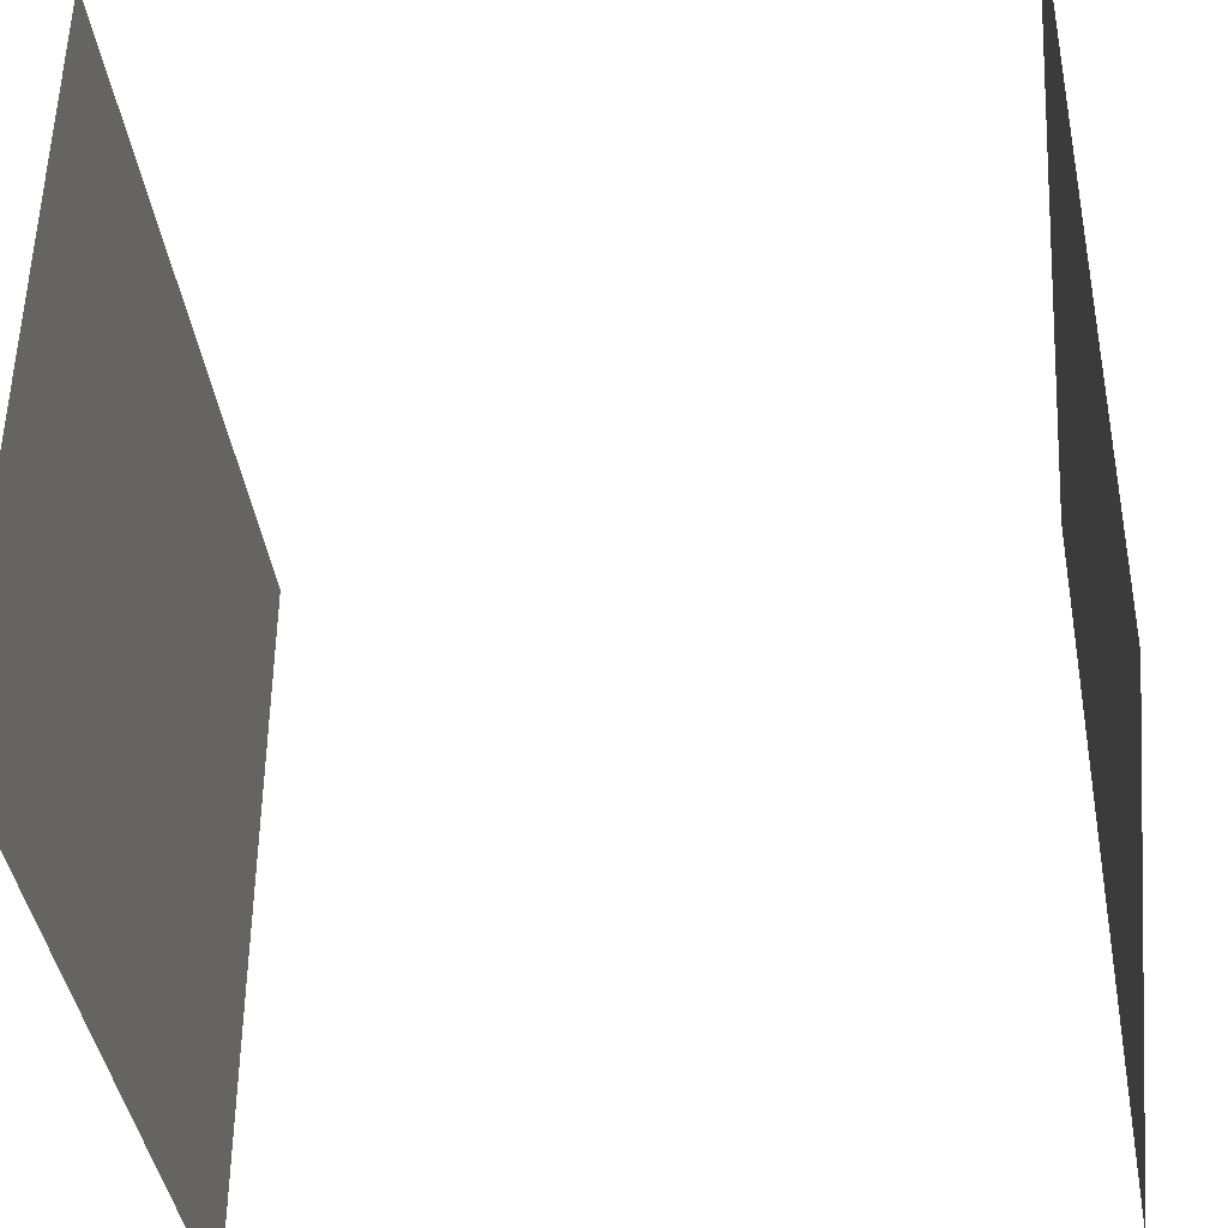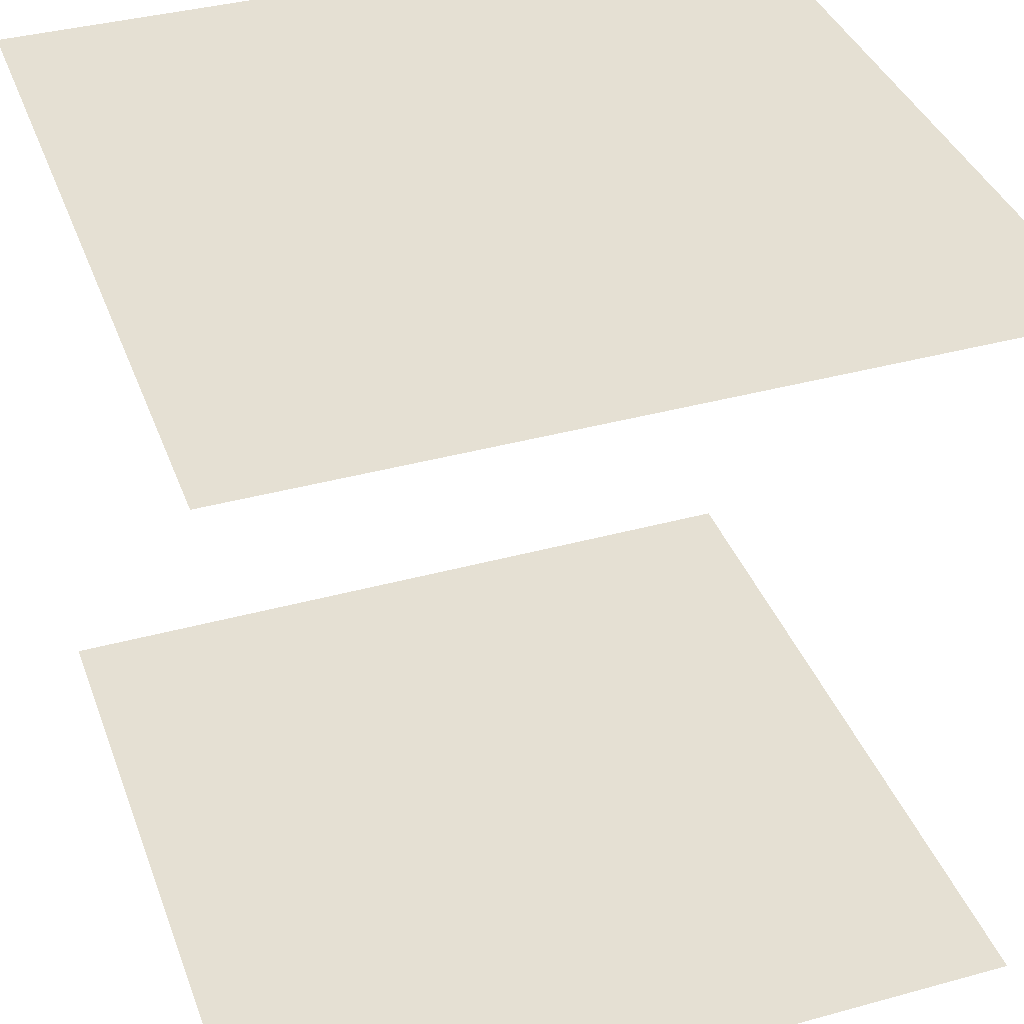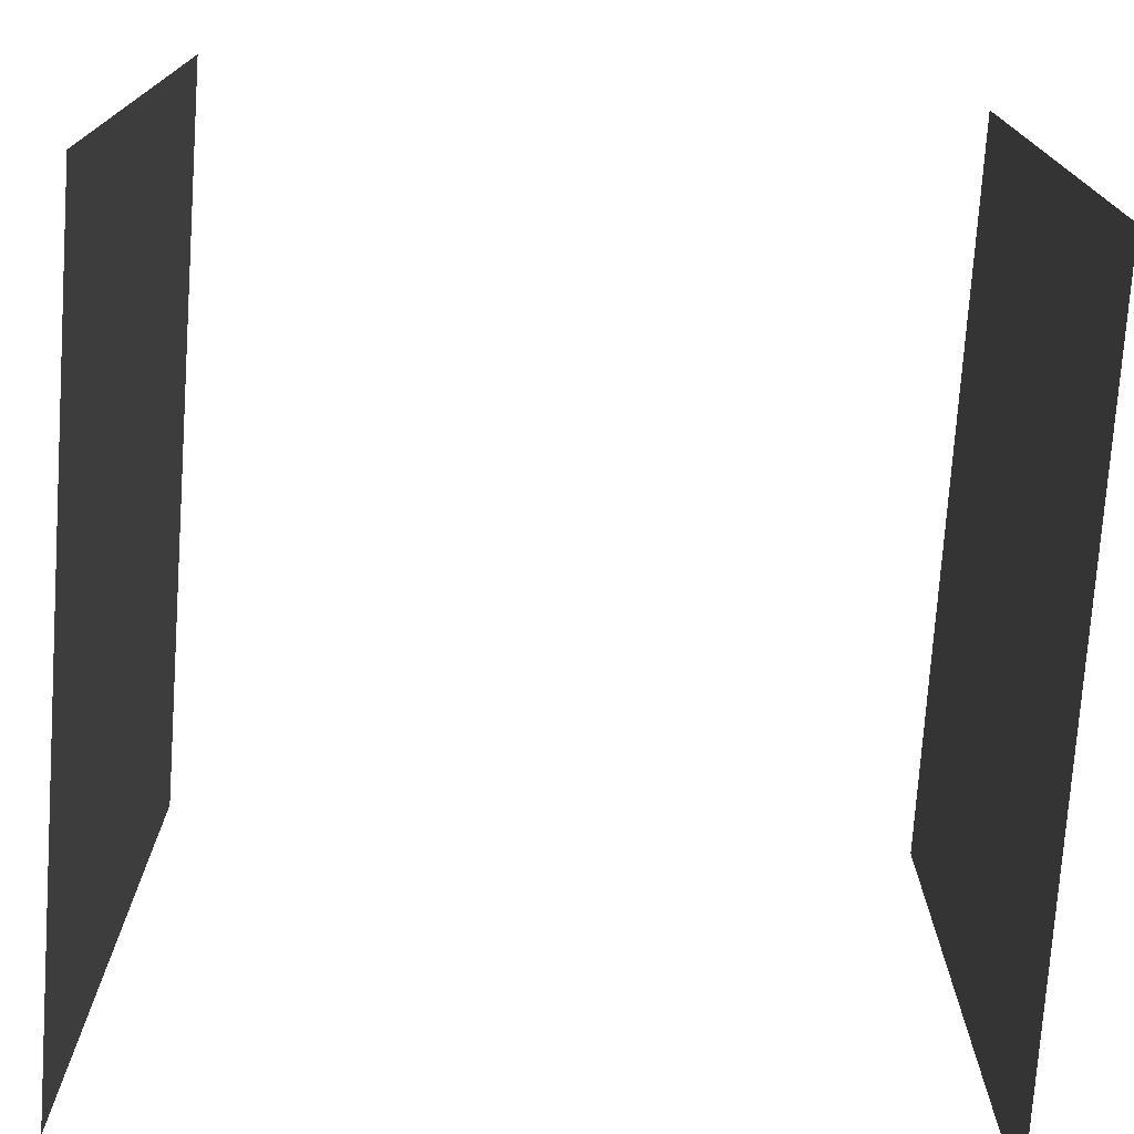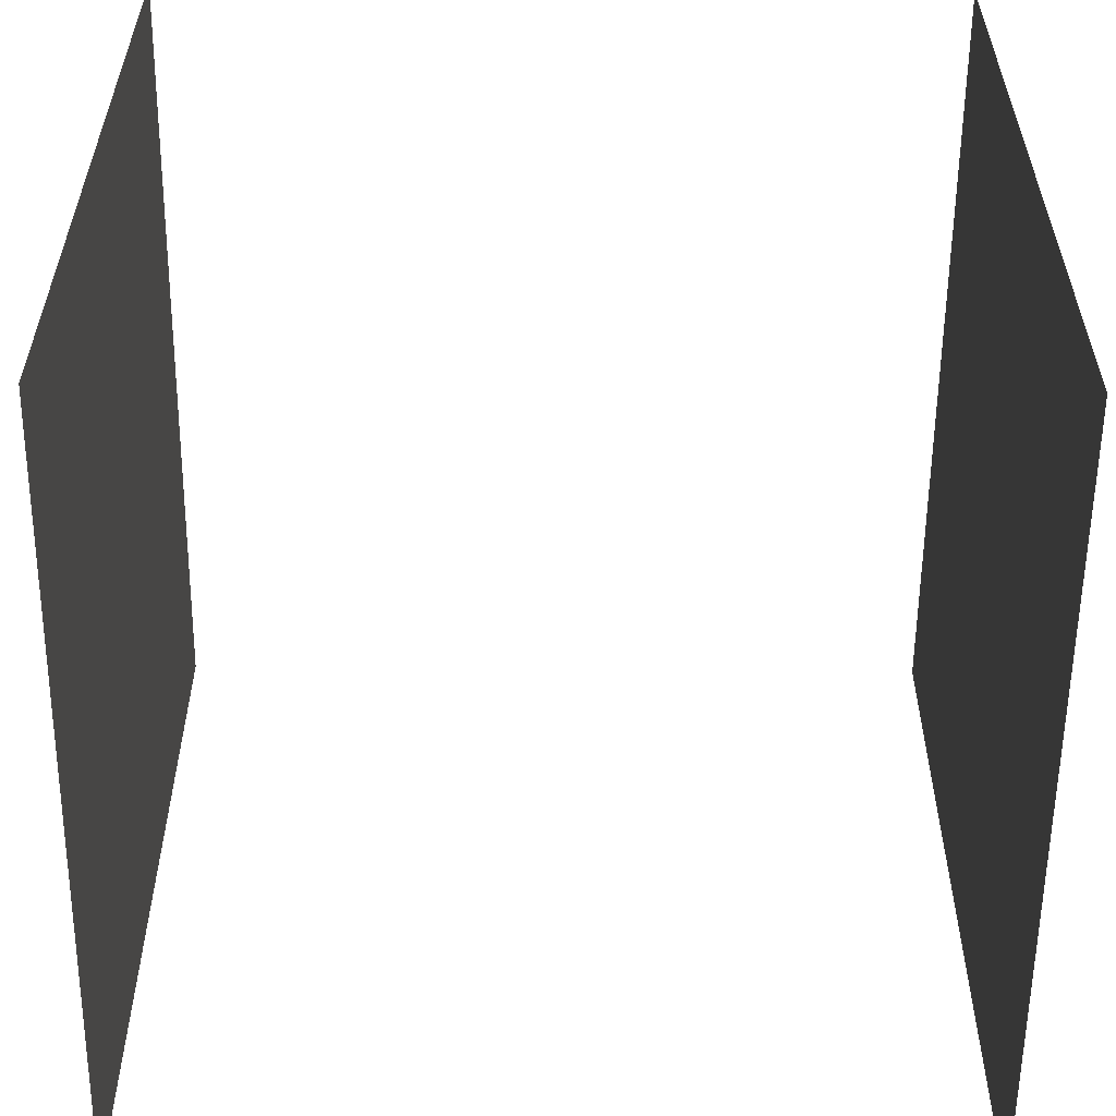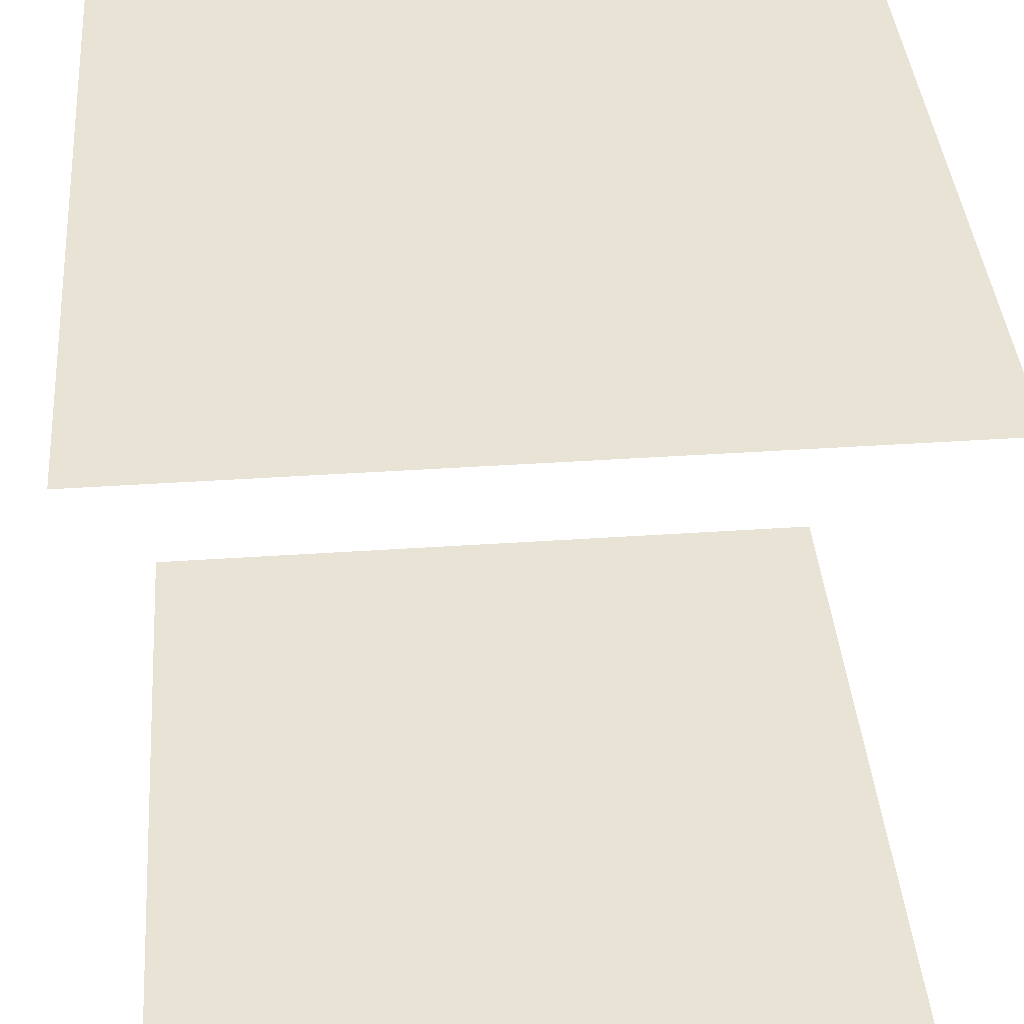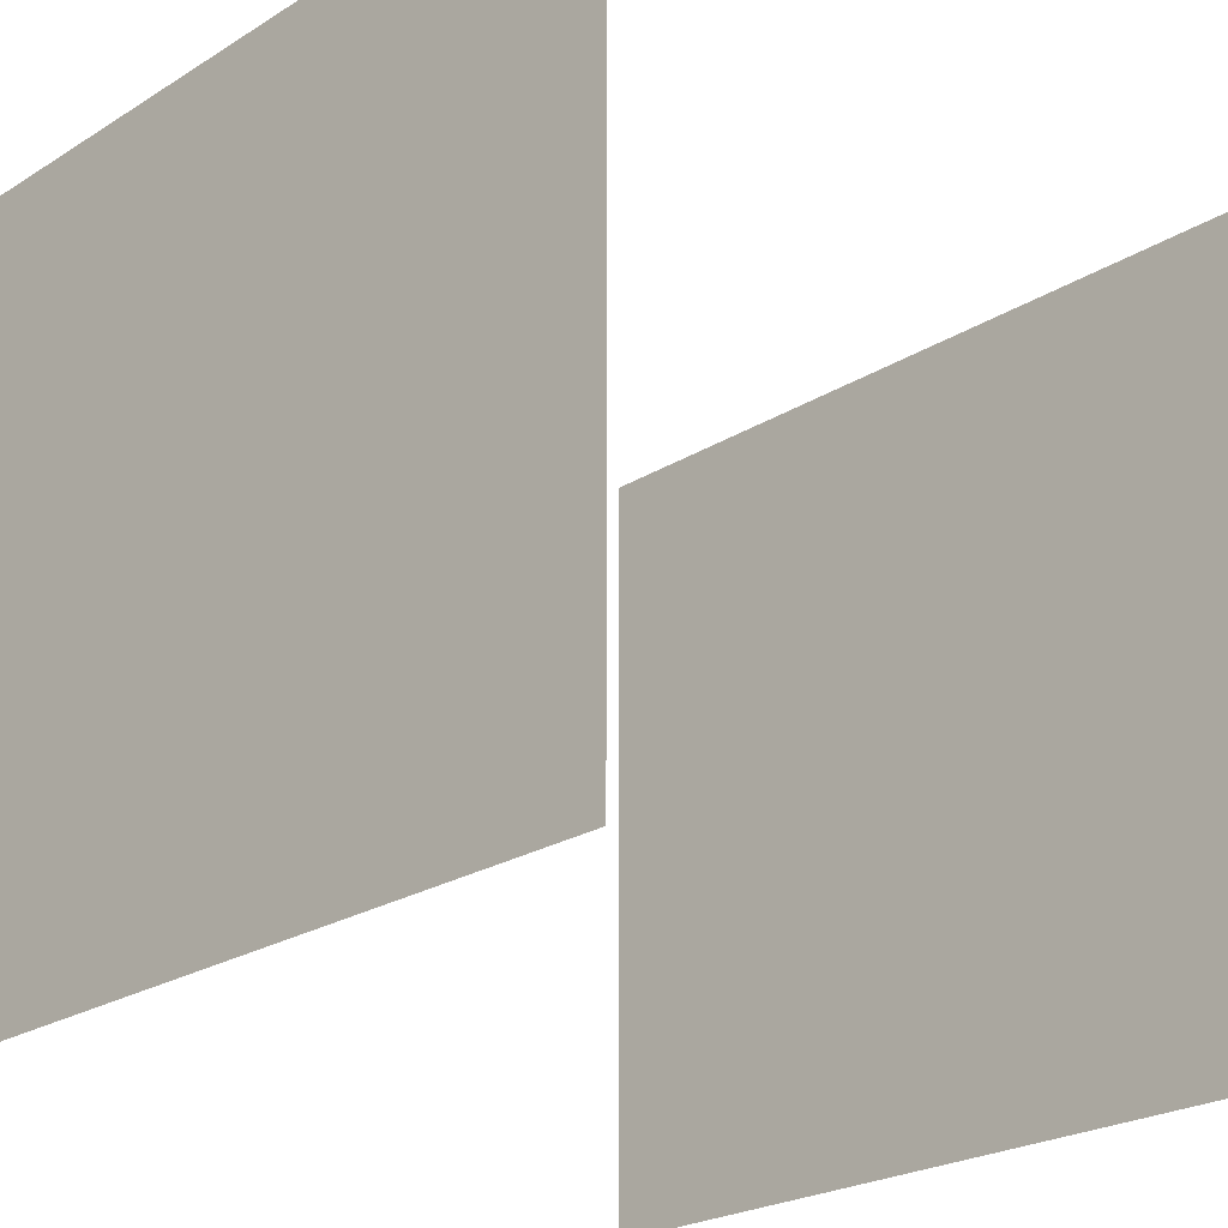
<metadata>
{"format":"obj","ext":"obj","renderer":"f3d","projection":"perspective","resolution":1024,"background":"white","views":[{"elev":-39.3,"azim":97.6,"up":"+Y"},{"elev":38.0,"azim":70.8,"up":"+Z"},{"elev":-75.1,"azim":-94.0,"up":"+Y"},{"elev":-57.7,"azim":-90.6,"up":"+Y"},{"elev":41.1,"azim":-4.7,"up":"+Z"},{"elev":-24.2,"azim":45.5,"up":"+Y"}]}
</metadata>
<code>
v 1 1 2
v 1 -1 2
v -1 1 2
v -1 -1 2
v 1 1 0
v -1 1 0
v -1 -1 0
v 1 -1 0
f 1 2 3
f 2 4 3
f 5 6 7
f 5 7 8

</code>
